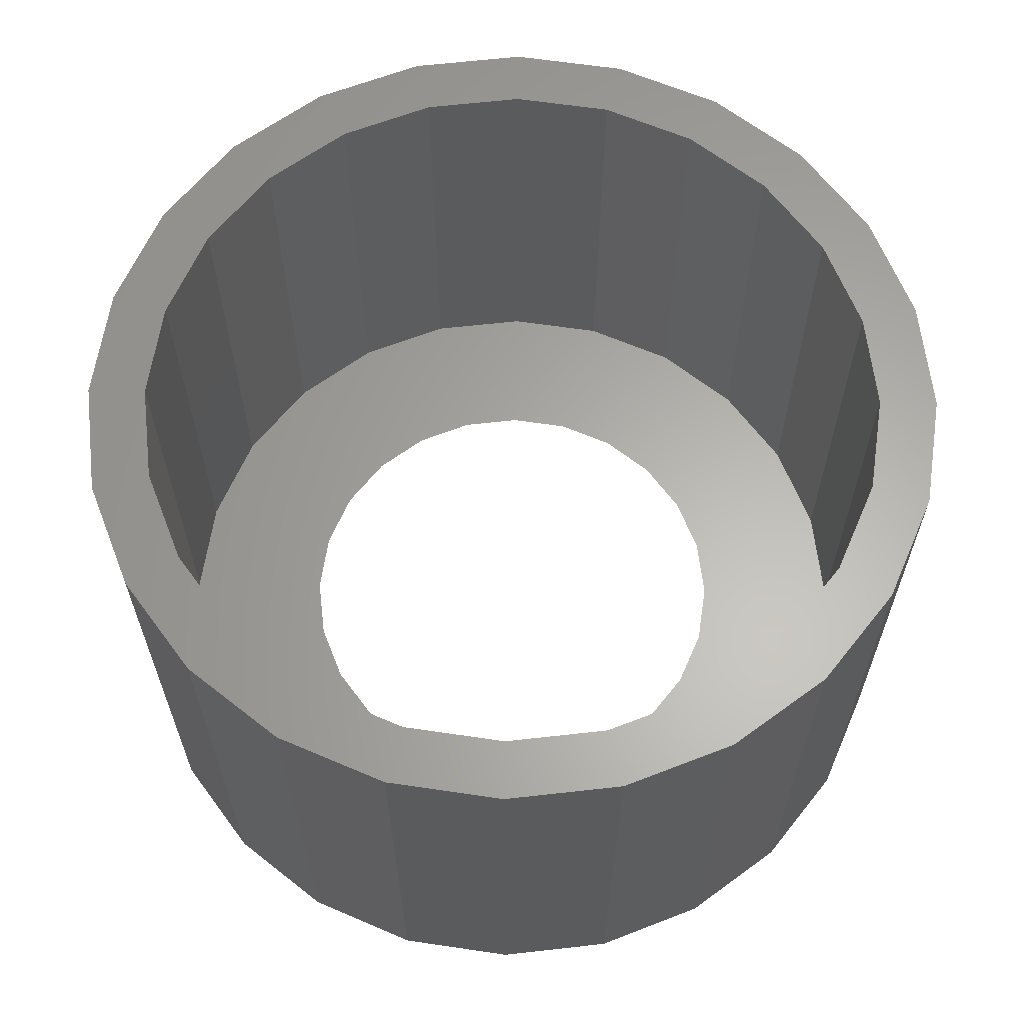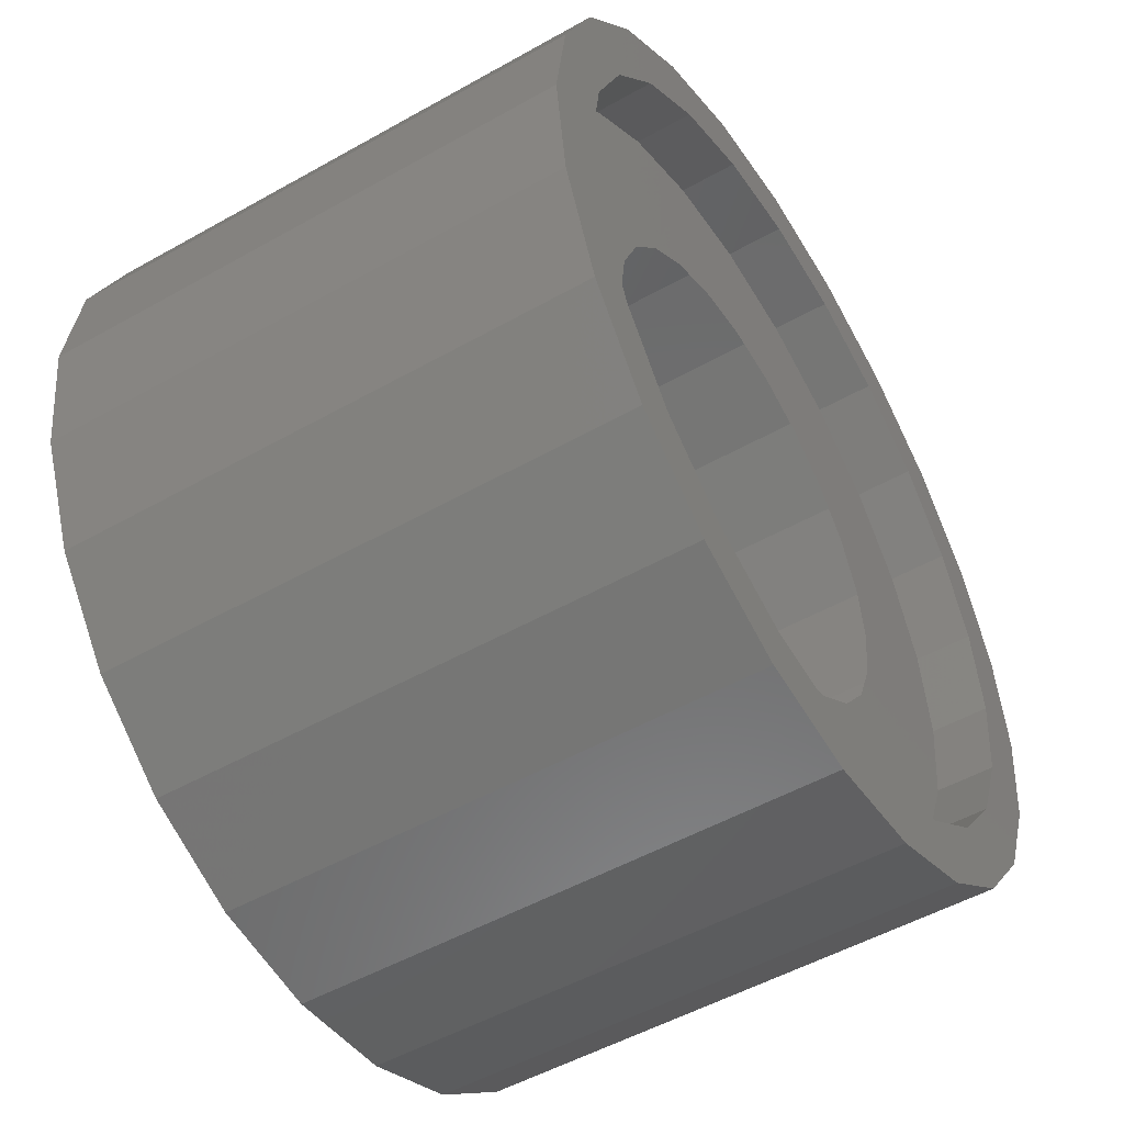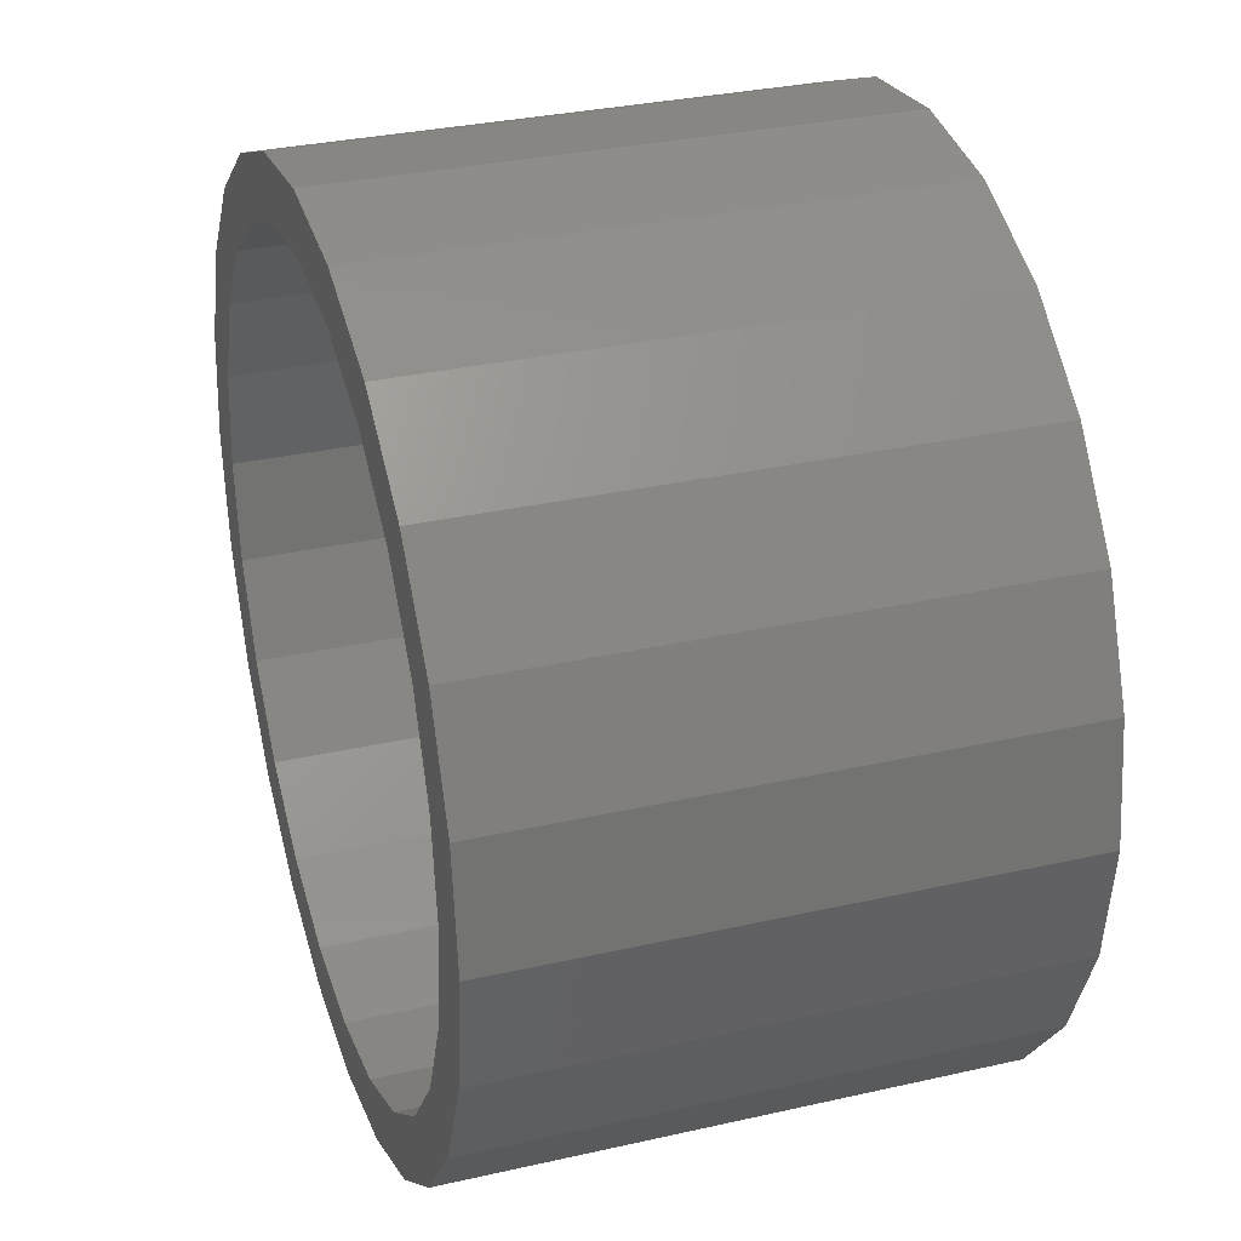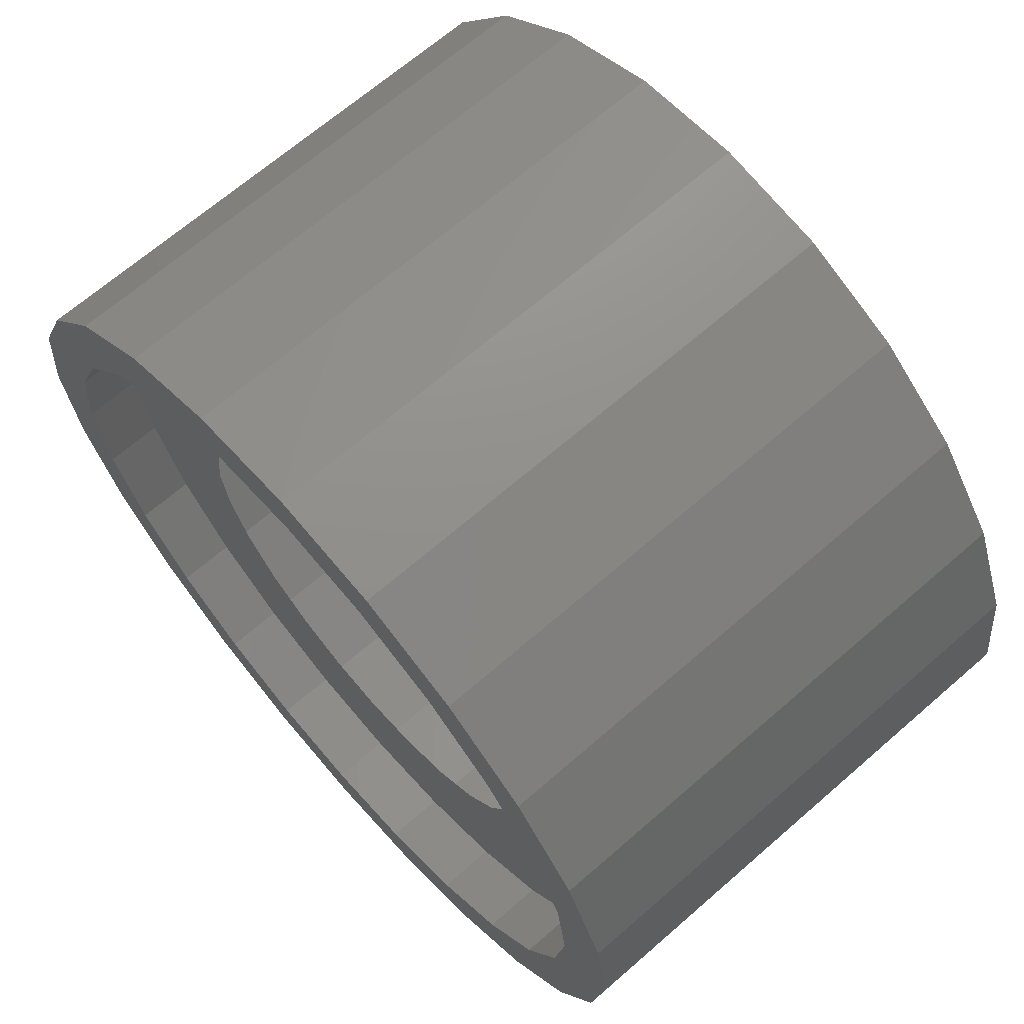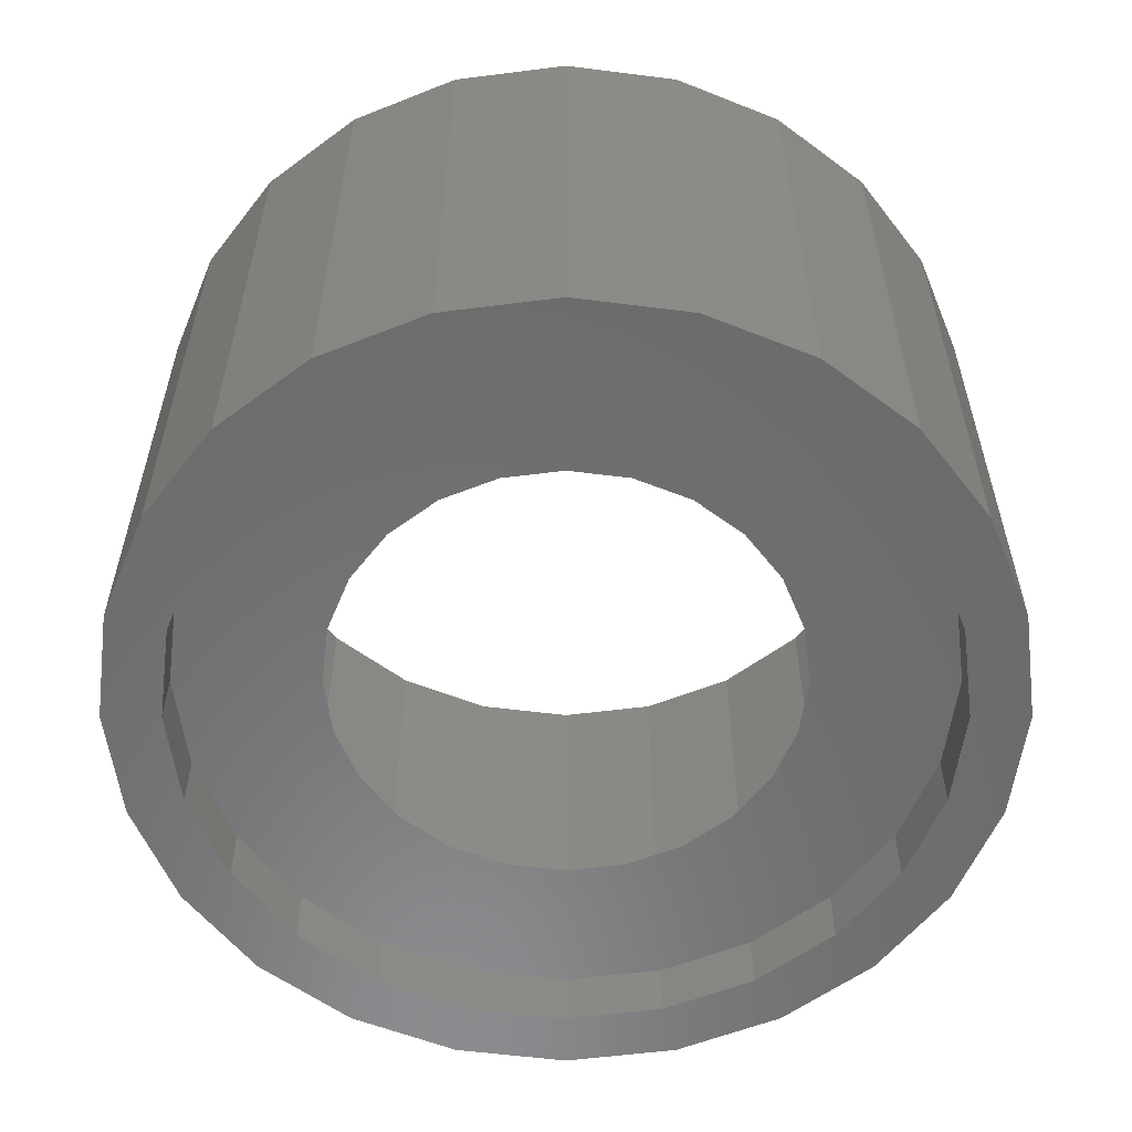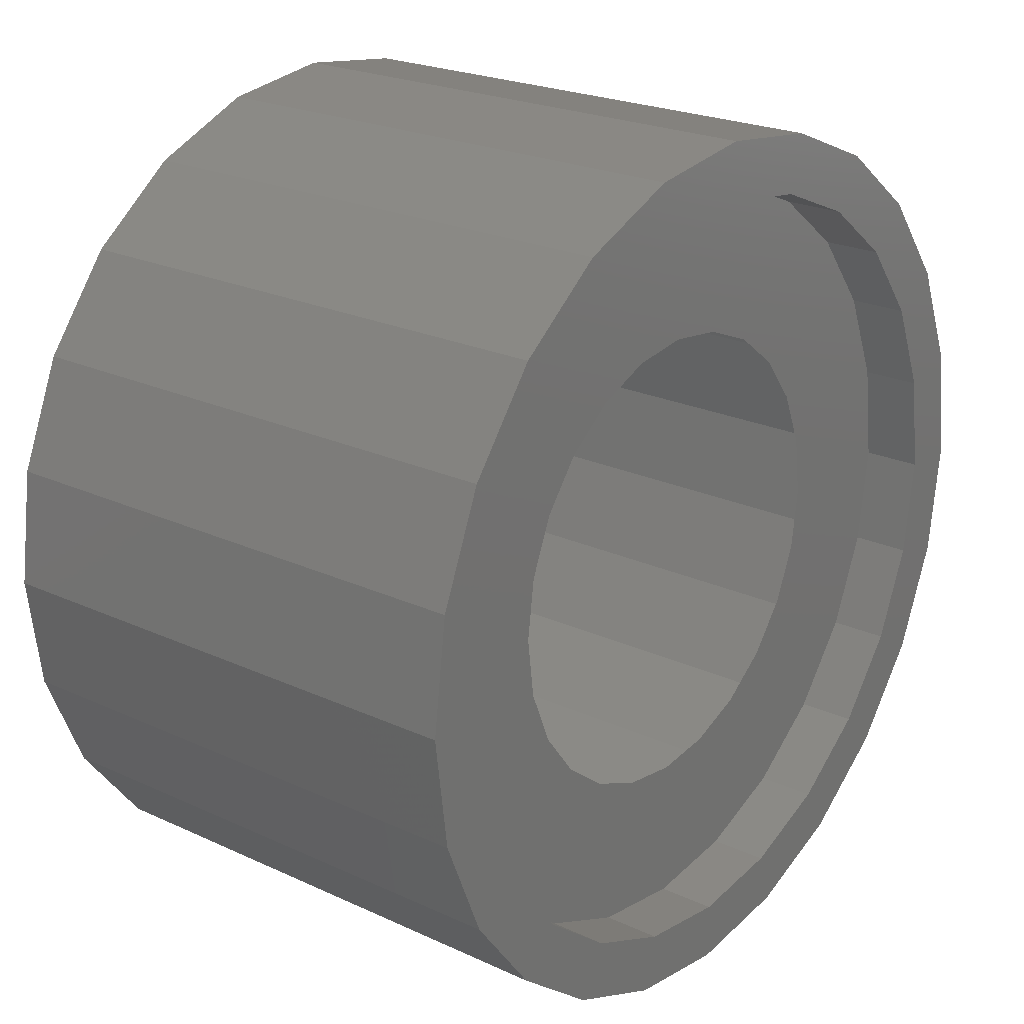
<metadata>
{"format":"stl","ext":"stl","renderer":"f3d","projection":"perspective","resolution":1024,"background":"white","views":[{"elev":63.1,"azim":-29.0,"up":"+Y"},{"elev":-51.5,"azim":-58.5,"up":"+Z"},{"elev":31.7,"azim":-107.8,"up":"+Z"},{"elev":67.4,"azim":48.9,"up":"+Z"},{"elev":-57.4,"azim":30.0,"up":"+Y"},{"elev":22.8,"azim":-51.6,"up":"+Z"}]}
</metadata>
<code>
# stl→obj: 144 verts, 288 faces
v -0.006495 0 -0.00375
v -0.0065 0 -7.96e-19
v -0.007244 0 -0.001941
v -0.006279 0 -0.001682
v -0.005303 0 -0.005303
v -0.006495 0 0.00375
v -0.006279 0 0.001682
v -0.007244 0 0.001941
v -0.0075 0 -9.185e-19
v -0.005303 0 0.005303
v -0.005629 0 0.00325
v -0.004596 0 0.004596
v -0.00375 0 0.006495
v -0.00325 0 0.005629
v -0.001941 0 0.007244
v -0.001682 0 0.006279
v -1.378e-18 0 0.0075
v -1.194e-18 0 0.0065
v 0.001941 0 0.007244
v 0.001682 0 0.006279
v 0.00325 0 0.005629
v 0.00375 0 0.006495
v 0.004596 0 0.004596
v 0.005303 0 0.005303
v 0.005629 0 0.00325
v 0.006495 0 0.00375
v 0.006279 0 0.001682
v 0.0065 0 -0
v 0.007244 0 0.001941
v 0.007244 0 -0.001941
v 0.006495 0 -0.00375
v 0.006279 0 -0.001682
v 0.0075 0 -0
v 0.005629 0 -0.00325
v 0.005303 0 -0.005303
v 0.004596 0 -0.004596
v 0.00375 0 -0.006495
v 0.00325 0 -0.005629
v 0.001941 0 -0.007244
v 0.001682 0 -0.006279
v 4.592e-19 0 -0.0075
v 3.98e-19 0 -0.0065
v -0.001682 0 -0.006279
v -0.001941 0 -0.007244
v -0.00325 0 -0.005629
v -0.00375 0 -0.006495
v -0.004596 0 -0.004596
v -0.005629 0 -0.00325
v -0.006495 0.009 -0.00375
v -0.005303 0.009 -0.005303
v -0.007244 0.009 -0.001941
v -0.0075 0.009 -9.185e-19
v -0.0065 0.001 -7.96e-19
v -0.006279 0.001 0.001682
v -0.0065 0.009 -7.96e-19
v -0.006279 0.009 0.001682
v -0.006279 0.001 -0.001682
v -0.006279 0.009 -0.001682
v -0.005629 0.001 -0.00325
v -0.005629 0.009 -0.00325
v -0.004596 0.001 -0.004596
v -0.004596 0.009 -0.004596
v -0.00375 0.009 -0.006495
v -0.00325 0.009 -0.005629
v -0.001941 0.009 -0.007244
v -0.001682 0.009 -0.006279
v 4.592e-19 0.009 -0.0075
v 3.98e-19 0.009 -0.0065
v 0.001682 0.009 -0.006279
v 0.001941 0.009 -0.007244
v 0.00325 0.009 -0.005629
v 0.00375 0.009 -0.006495
v 0.004596 0.009 -0.004596
v 0.005303 0.009 -0.005303
v 0.005629 0.009 -0.00325
v 0.006495 0.009 -0.00375
v 0.006279 0.009 -0.001682
v 0.0065 0.009 -0
v 0.007244 0.009 -0.001941
v 0.007244 0.009 0.001941
v 0.006495 0.009 0.00375
v 0.006279 0.009 0.001682
v 0.0075 0.009 -0
v 0.005629 0.009 0.00325
v 0.005303 0.009 0.005303
v 0.004596 0.009 0.004596
v 0.00375 0.009 0.006495
v 0.00325 0.009 0.005629
v 0.001941 0.009 0.007244
v 0.001682 0.009 0.006279
v -1.194e-18 0.009 0.0065
v -1.378e-18 0.009 0.0075
v -0.001682 0.009 0.006279
v -0.001941 0.009 0.007244
v -0.00325 0.009 0.005629
v -0.00375 0.009 0.006495
v -0.004596 0.009 0.004596
v -0.005303 0.009 0.005303
v -0.005629 0.009 0.00325
v -0.006495 0.009 0.00375
v -0.007244 0.009 0.001941
v -0.005629 0.001 0.00325
v -0.004596 0.001 0.004596
v -0.004 0.001 -4.899e-19
v -0.003864 0.001 0.001035
v -0.00325 0.001 0.005629
v -0.003864 0.001 -0.001035
v -0.00325 0.001 -0.005629
v -0.003464 0.001 -0.002
v -0.002828 0.001 -0.002828
v -0.001682 0.001 -0.006279
v -0.002 0.001 -0.003464
v -0.001035 0.001 -0.003864
v 3.98e-19 0.001 -0.0065
v 2.449e-19 0.001 -0.004
v 0.001035 0.001 -0.003864
v 0.001682 0.001 -0.006279
v 0.002 0.001 -0.003464
v 0.00325 0.001 -0.005629
v 0.002828 0.001 -0.002828
v 0.003464 0.001 -0.002
v 0.004596 0.001 -0.004596
v 0.003864 0.001 -0.001035
v 0.004 0.001 -0
v 0.004596 0.001 0.004596
v 0.005629 0.001 0.00325
v 0.005629 0.001 -0.00325
v 0.003864 0.001 0.001035
v 0.00325 0.001 0.005629
v 0.003464 0.001 0.002
v 0.001682 0.001 0.006279
v 0.002 0.001 0.003464
v 0.002828 0.001 0.002828
v -1.194e-18 0.001 0.0065
v -7.348e-19 0.001 0.004
v 0.001035 0.001 0.003864
v -0.001682 0.001 0.006279
v -0.001035 0.001 0.003864
v -0.002828 0.001 0.002828
v -0.002 0.001 0.003464
v -0.003464 0.001 0.002
v 0.006279 0.001 0.001682
v 0.006279 0.001 -0.001682
v 0.0065 0.001 -0
f 1 2 3
f 2 1 4
f 4 1 5
f 6 3 2
f 6 2 7
f 3 8 9
f 8 3 6
f 6 7 10
f 10 7 11
f 10 12 13
f 10 11 12
f 13 12 14
f 13 14 15
f 15 14 16
f 15 16 17
f 17 16 18
f 17 18 19
f 19 18 20
f 19 21 22
f 19 20 21
f 22 21 23
f 22 23 24
f 24 23 25
f 24 25 26
f 26 25 27
f 26 27 28
f 26 28 29
f 28 30 29
f 28 31 30
f 32 31 28
f 29 30 33
f 34 31 32
f 34 35 31
f 36 35 34
f 36 37 35
f 38 37 36
f 38 39 37
f 40 39 38
f 40 41 39
f 42 41 40
f 43 41 42
f 43 44 41
f 45 44 43
f 45 46 44
f 47 46 45
f 47 5 46
f 48 5 47
f 4 5 48
f 5 1 49
f 5 49 50
f 1 3 51
f 1 51 49
f 3 9 52
f 3 52 51
f 2 53 54
f 2 54 7
f 54 53 55
f 54 55 56
f 53 2 4
f 53 4 57
f 53 57 58
f 53 58 55
f 48 59 57
f 48 57 4
f 57 59 60
f 57 60 58
f 59 48 47
f 59 47 61
f 59 61 62
f 59 62 60
f 46 5 50
f 46 50 63
f 50 62 63
f 50 60 62
f 50 58 60
f 49 58 50
f 63 62 64
f 63 64 65
f 65 64 66
f 65 66 67
f 67 66 68
f 67 69 70
f 67 68 69
f 70 69 71
f 70 71 72
f 72 71 73
f 72 73 74
f 74 73 75
f 74 75 76
f 76 75 77
f 76 78 79
f 76 77 78
f 79 78 80
f 78 81 80
f 82 81 78
f 79 80 83
f 84 81 82
f 84 85 81
f 86 85 84
f 86 87 85
f 88 87 86
f 88 89 87
f 90 89 88
f 91 89 90
f 91 92 89
f 93 92 91
f 93 94 92
f 95 94 93
f 95 96 94
f 97 96 95
f 97 98 96
f 99 98 97
f 56 98 99
f 56 100 98
f 55 100 56
f 51 100 55
f 51 101 100
f 49 55 58
f 55 49 51
f 101 51 52
f 9 8 101
f 9 101 52
f 8 6 100
f 8 100 101
f 6 10 98
f 6 98 100
f 102 11 7
f 102 7 54
f 102 54 56
f 102 56 99
f 11 102 103
f 11 103 12
f 103 102 99
f 103 99 97
f 102 59 103
f 102 57 59
f 54 57 102
f 103 59 61
f 103 61 104
f 103 104 105
f 103 105 106
f 61 107 104
f 107 61 108
f 107 108 109
f 110 108 111
f 109 108 110
f 110 111 112
f 113 111 114
f 112 111 113
f 113 114 115
f 116 114 117
f 115 114 116
f 116 117 118
f 118 117 119
f 118 119 120
f 121 119 122
f 120 119 121
f 121 122 123
f 124 122 125
f 123 122 124
f 126 122 127
f 125 122 126
f 125 128 124
f 129 130 125
f 125 130 128
f 131 132 129
f 129 132 133
f 129 133 130
f 134 135 131
f 131 135 136
f 131 136 132
f 137 138 134
f 134 138 135
f 106 139 137
f 137 139 140
f 137 140 138
f 106 105 141
f 106 141 139
f 126 127 142
f 142 127 143
f 142 143 144
f 57 54 53
f 45 108 61
f 45 61 47
f 61 108 64
f 61 64 62
f 108 45 43
f 108 43 111
f 108 111 66
f 108 66 64
f 44 46 63
f 44 63 65
f 42 114 111
f 42 111 43
f 111 114 68
f 111 68 66
f 114 42 40
f 114 40 117
f 114 117 69
f 114 69 68
f 41 44 65
f 41 65 67
f 117 119 71
f 117 71 69
f 38 119 117
f 38 117 40
f 36 122 119
f 36 119 38
f 119 122 73
f 119 73 71
f 122 36 34
f 122 34 127
f 122 127 75
f 122 75 73
f 39 41 67
f 39 67 70
f 126 25 23
f 126 23 125
f 126 125 86
f 126 86 84
f 25 126 142
f 25 142 27
f 142 126 84
f 142 84 82
f 127 34 32
f 127 32 143
f 127 143 77
f 127 77 75
f 31 35 74
f 31 74 76
f 35 37 72
f 35 72 74
f 37 39 70
f 37 70 72
f 143 144 78
f 143 78 77
f 28 144 143
f 28 143 32
f 144 28 27
f 144 27 142
f 144 142 82
f 144 82 78
f 10 13 96
f 10 96 98
f 13 15 94
f 13 94 96
f 15 17 92
f 15 92 94
f 17 19 89
f 17 89 92
f 19 22 87
f 19 87 89
f 22 24 85
f 22 85 87
f 24 26 81
f 24 81 85
f 26 29 80
f 26 80 81
f 30 31 76
f 30 76 79
f 106 103 97
f 106 97 95
f 106 14 12
f 106 12 103
f 14 106 137
f 14 137 16
f 137 106 95
f 137 95 93
f 134 137 93
f 134 93 91
f 134 18 16
f 134 16 137
f 18 134 131
f 18 131 20
f 131 134 91
f 131 91 90
f 129 131 90
f 129 90 88
f 129 21 20
f 129 20 131
f 21 129 125
f 21 125 23
f 125 129 88
f 125 88 86
f 29 33 83
f 29 83 80
f 33 30 79
f 33 79 83

</code>
